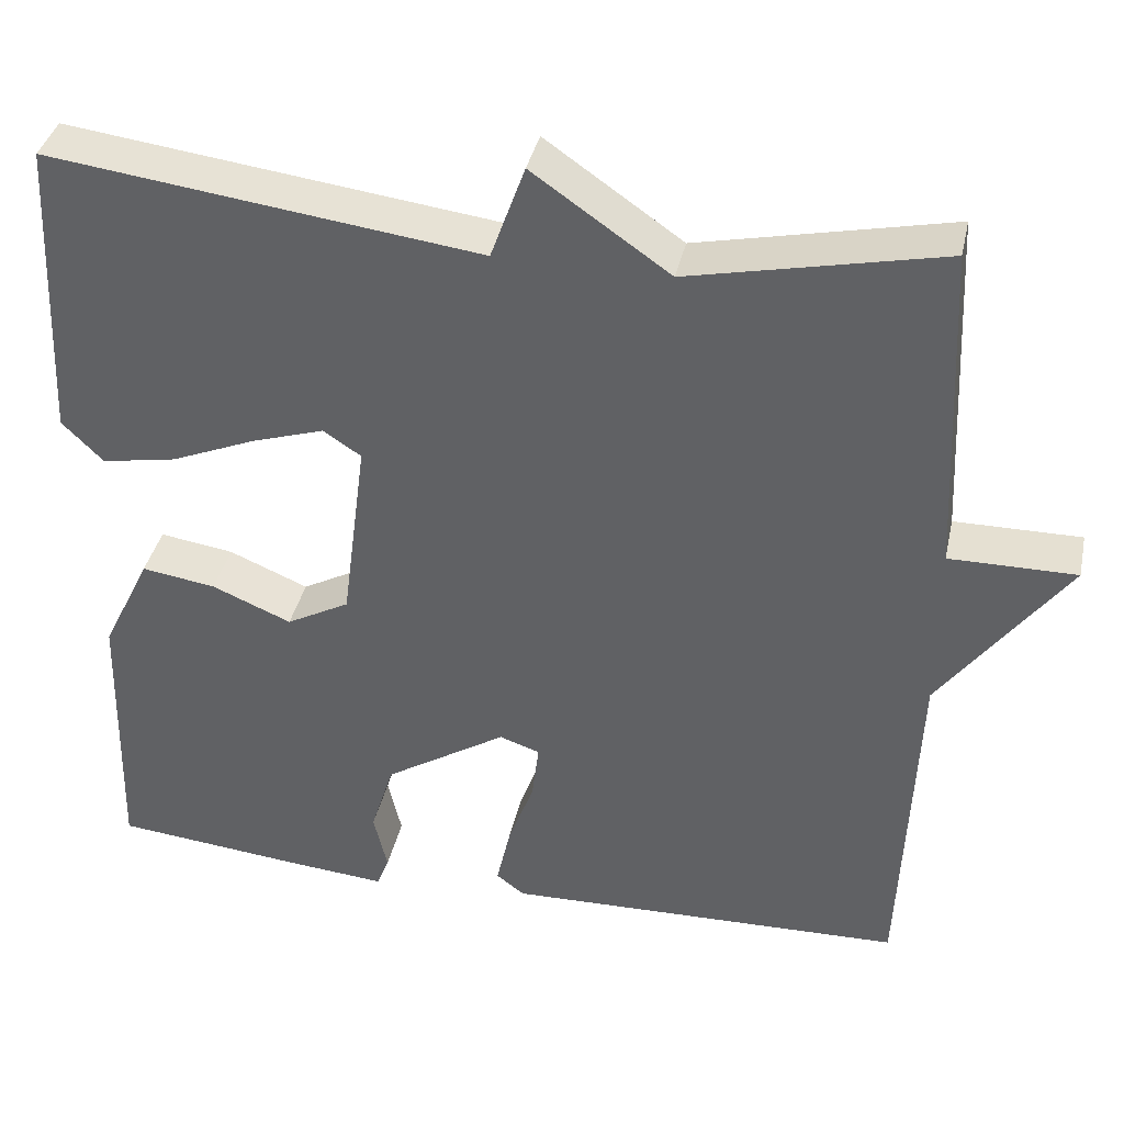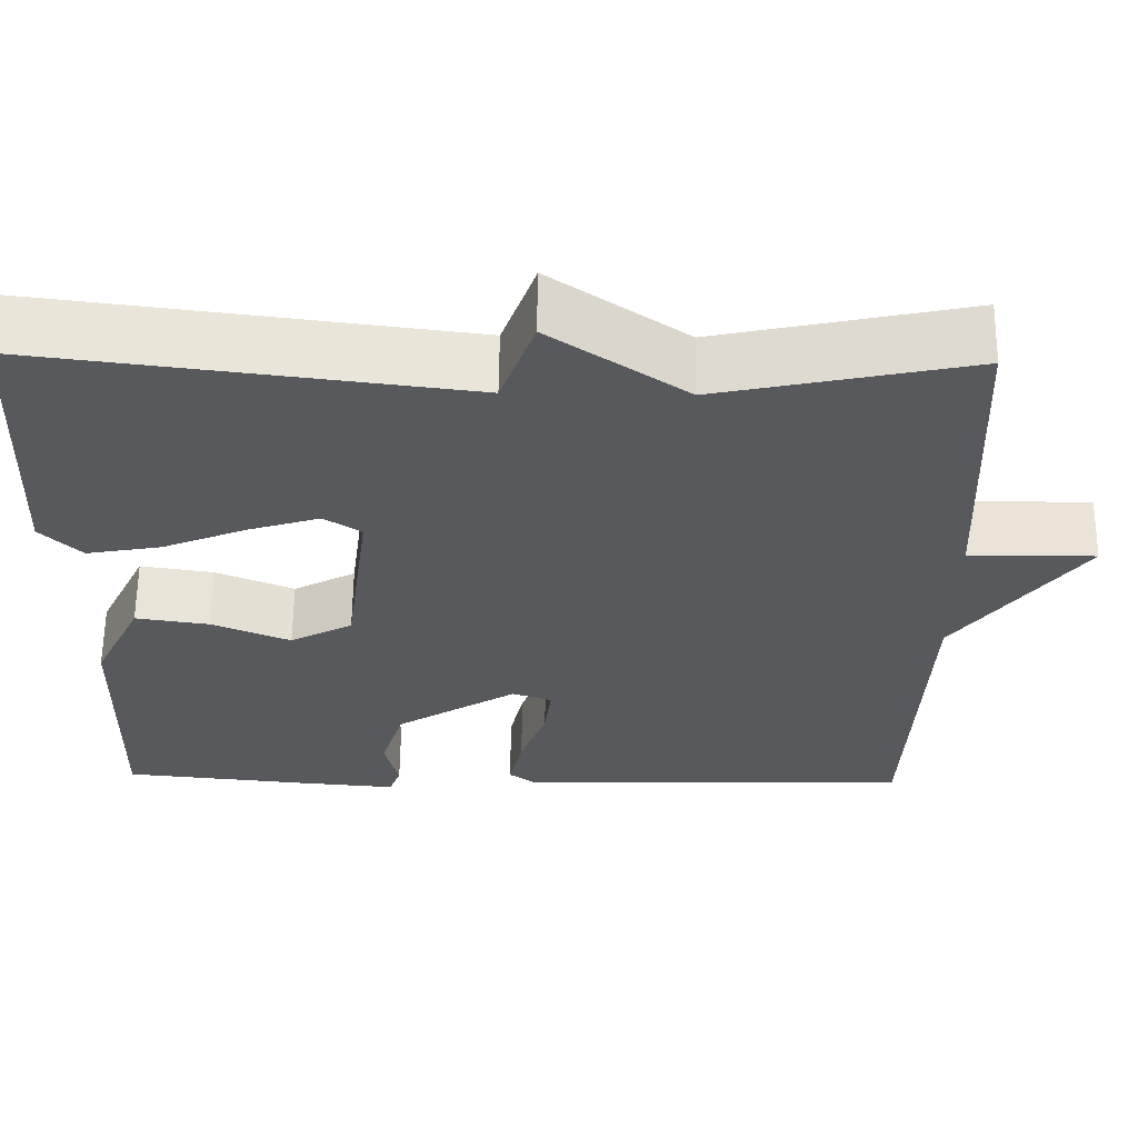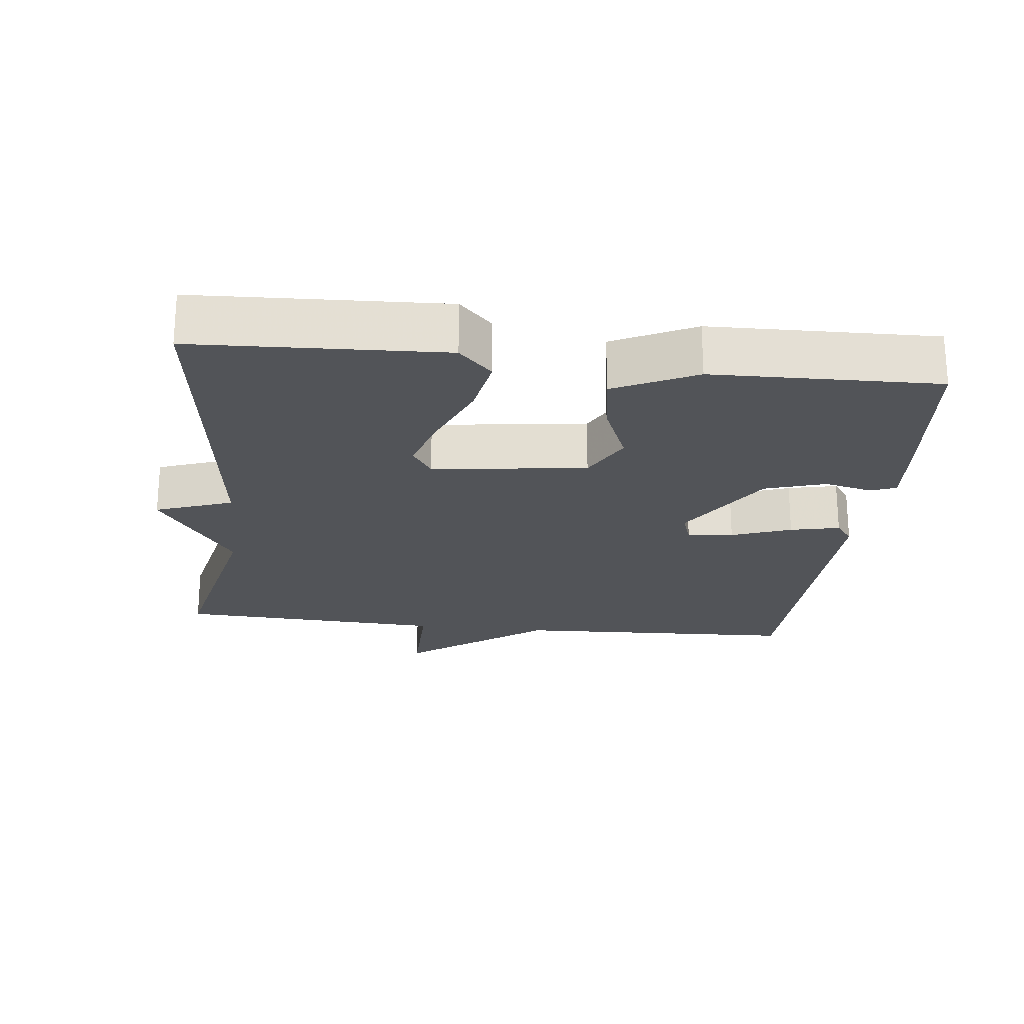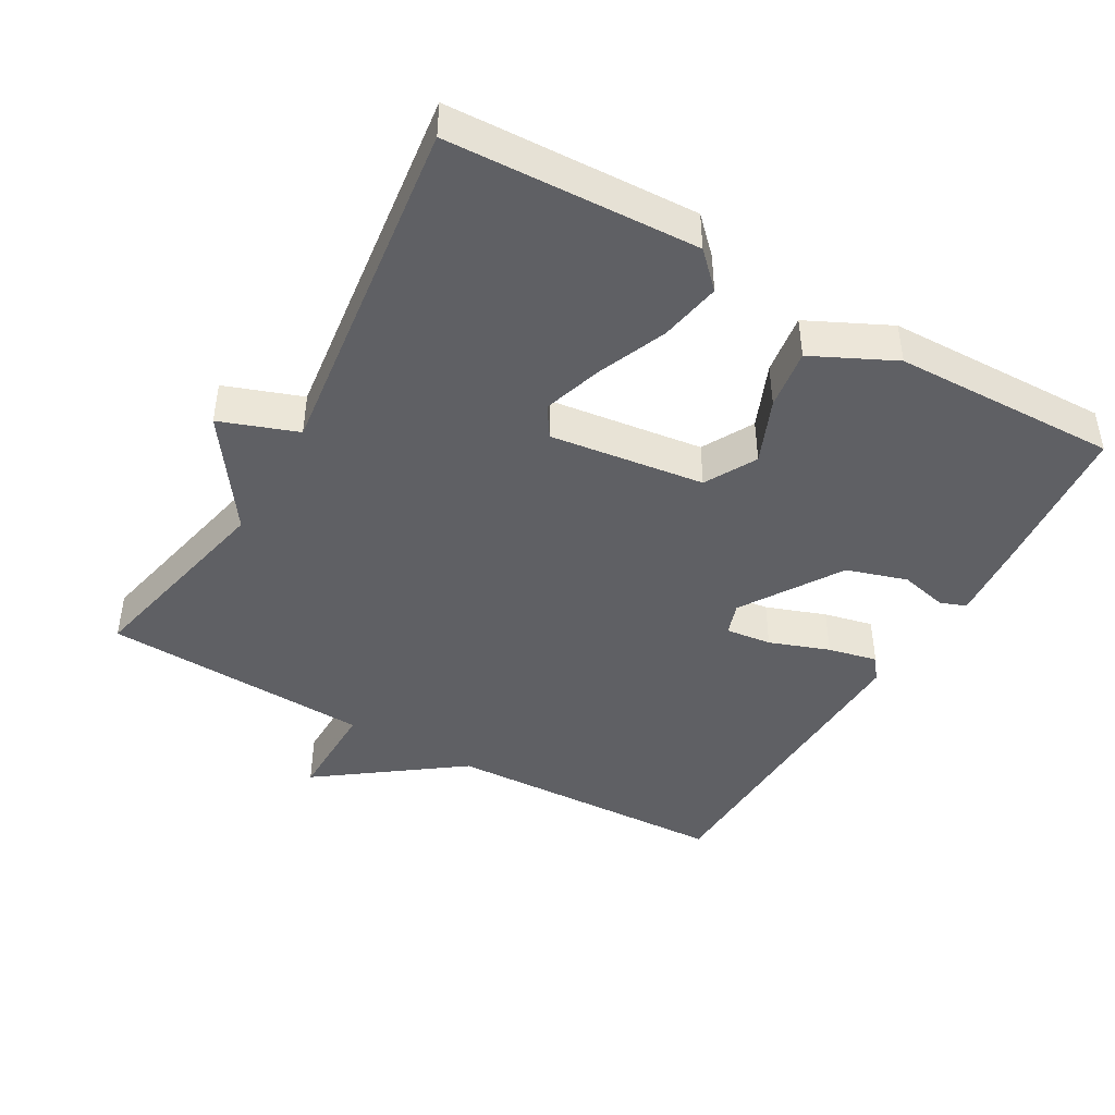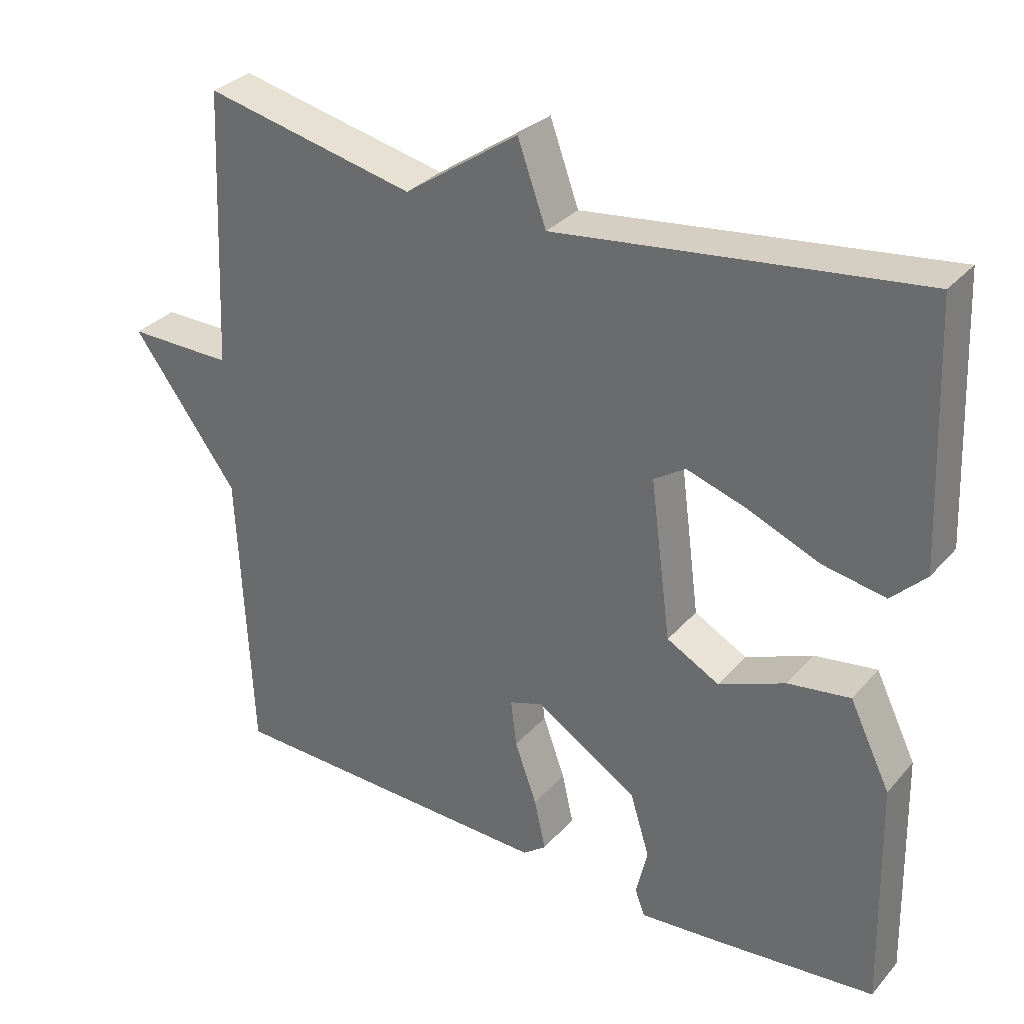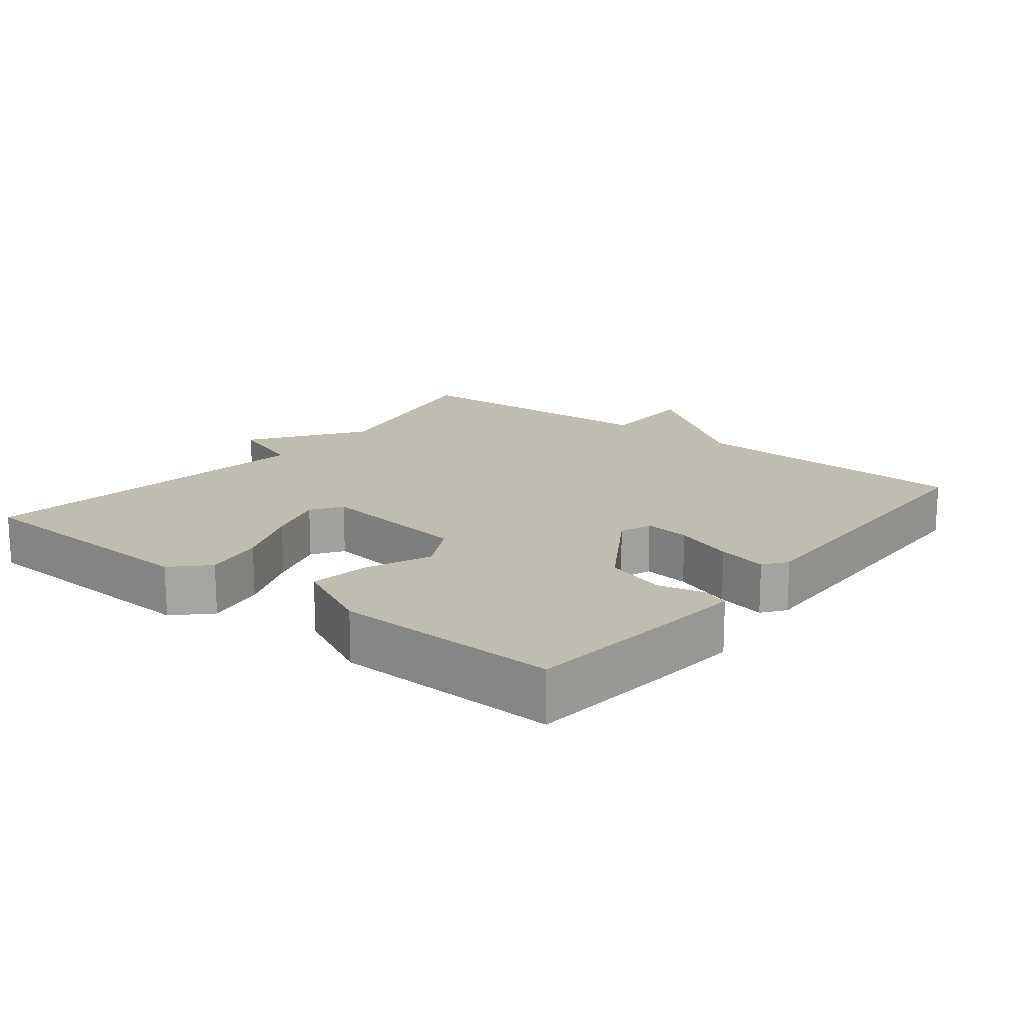
<metadata>
{"format":"obj","ext":"obj","renderer":"f3d","projection":"perspective","resolution":1024,"background":"white","views":[{"elev":37.9,"azim":-167.8,"up":"+Z"},{"elev":61.0,"azim":-179.3,"up":"+Z"},{"elev":-22.8,"azim":83.5,"up":"+Y"},{"elev":-43.8,"azim":60.1,"up":"+Y"},{"elev":31.8,"azim":33.7,"up":"+Z"},{"elev":16.6,"azim":128.4,"up":"+Y"}]}
</metadata>
<code>
v -0.5 0.07 0.5
v -0.204 0.07 0.436
v -0.044 0.07 0.547
v -0.004 0.07 0.436
v 0.5 0.07 0.5
v 0.516 0.07 0.143
v 0.468 0.07 0.095
v 0.38 0.07 0.111
v 0.281 0.07 0.152
v 0.196 0.07 0.179
v 0.152 0.07 0.15
v 0.181 0.07 -0.072
v 0.255 0.07 -0.112
v 0.348 0.07 -0.073
v 0.435 0.07 -0.06
v 0.492 0.07 -0.177
v 0.5 0.07 -0.5
v 0.278 0.07 -0.522
v 0.162 0.07 -0.532
v 0.148 0.07 -0.495
v 0.164 0.07 -0.426
v 0.137 0.07 -0.339
v -0.006 0.07 -0.249
v -0.053 0.07 -0.265
v -0.045 0.07 -0.331
v -0.014 0.07 -0.417
v 0.002 0.07 -0.488
v -0.031 0.07 -0.513
v -0.5 0.07 -0.5
v -0.518 0.07 -0.088
v -0.666 0.07 0.113
v -0.518 0.07 0.112
v -0.5 0 0.5
v -0.204 0 0.436
v -0.044 0 0.547
v -0.004 0 0.436
v 0.5 0 0.5
v 0.516 0 0.143
v 0.468 0 0.095
v 0.38 0 0.111
v 0.281 0 0.152
v 0.196 0 0.179
v 0.152 0 0.15
v 0.181 0 -0.072
v 0.255 0 -0.112
v 0.348 0 -0.073
v 0.435 0 -0.06
v 0.492 0 -0.177
v 0.5 0 -0.5
v 0.278 0 -0.522
v 0.162 0 -0.532
v 0.148 0 -0.495
v 0.164 0 -0.426
v 0.137 0 -0.339
v -0.006 0 -0.249
v -0.053 0 -0.265
v -0.045 0 -0.331
v -0.014 0 -0.417
v 0.002 0 -0.488
v -0.031 0 -0.513
v -0.5 0 -0.5
v -0.518 0 -0.088
v -0.666 0 0.113
v -0.518 0 0.112
f 30 31 32
f 30 32 1
f 29 30 1
f 28 29 1
f 27 28 1
f 26 27 1
f 25 26 1
f 24 25 1 2
f 2 3 4
f 24 2 4
f 23 24 4
f 22 23 4
f 21 22 4
f 19 20 21
f 18 19 21
f 17 18 21
f 16 17 21
f 15 16 21
f 14 15 21
f 13 14 21
f 12 13 21
f 11 12 21 4
f 10 11 4 5
f 5 6 7
f 10 5 7
f 9 10 7
f 7 8 9
f 64 63 62
f 33 64 62
f 33 62 61
f 33 61 60
f 33 60 59
f 33 59 58
f 33 58 57
f 34 33 57 56
f 36 35 34
f 36 34 56
f 36 56 55
f 36 55 54
f 36 54 53
f 53 52 51
f 53 51 50
f 53 50 49
f 53 49 48
f 53 48 47
f 53 47 46
f 53 46 45
f 53 45 44
f 36 53 44 43
f 37 36 43 42
f 39 38 37
f 39 37 42
f 39 42 41
f 41 40 39
f 1 33 34 2
f 2 34 35 3
f 3 35 36 4
f 4 36 37 5
f 5 37 38 6
f 6 38 39 7
f 7 39 40 8
f 8 40 41 9
f 9 41 42 10
f 10 42 43 11
f 11 43 44 12
f 12 44 45 13
f 13 45 46 14
f 14 46 47 15
f 15 47 48 16
f 16 48 49 17
f 17 49 50 18
f 18 50 51 19
f 19 51 52 20
f 20 52 53 21
f 21 53 54 22
f 22 54 55 23
f 23 55 56 24
f 24 56 57 25
f 25 57 58 26
f 26 58 59 27
f 27 59 60 28
f 28 60 61 29
f 29 61 62 30
f 30 62 63 31
f 31 63 64 32
f 32 64 33 1

</code>
